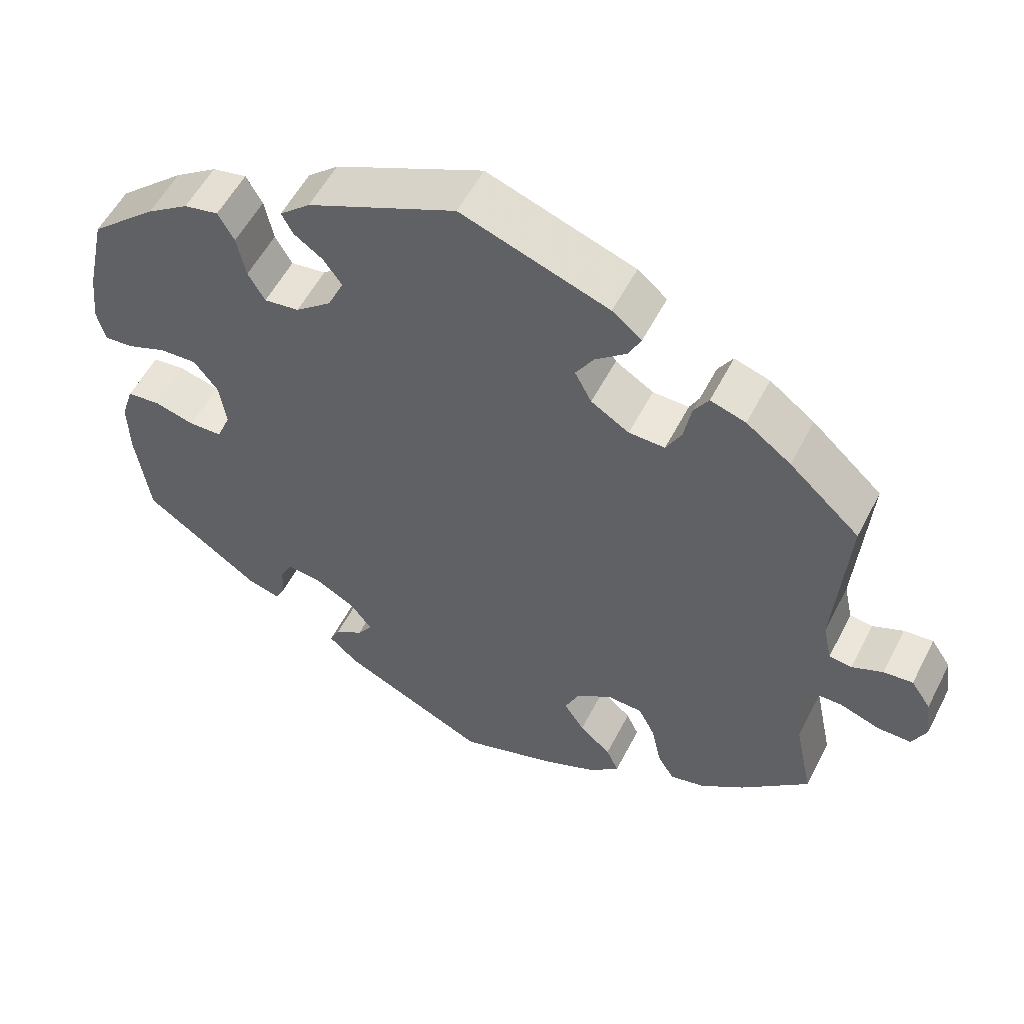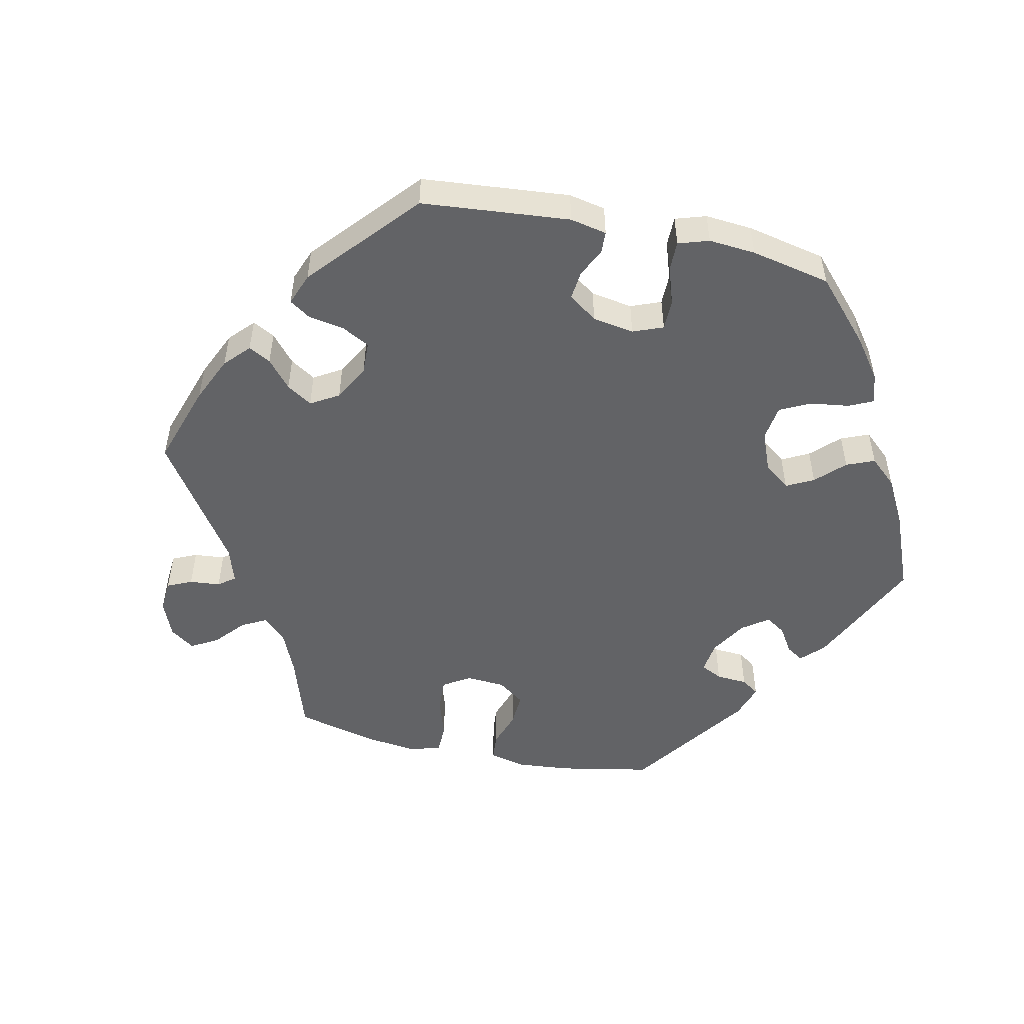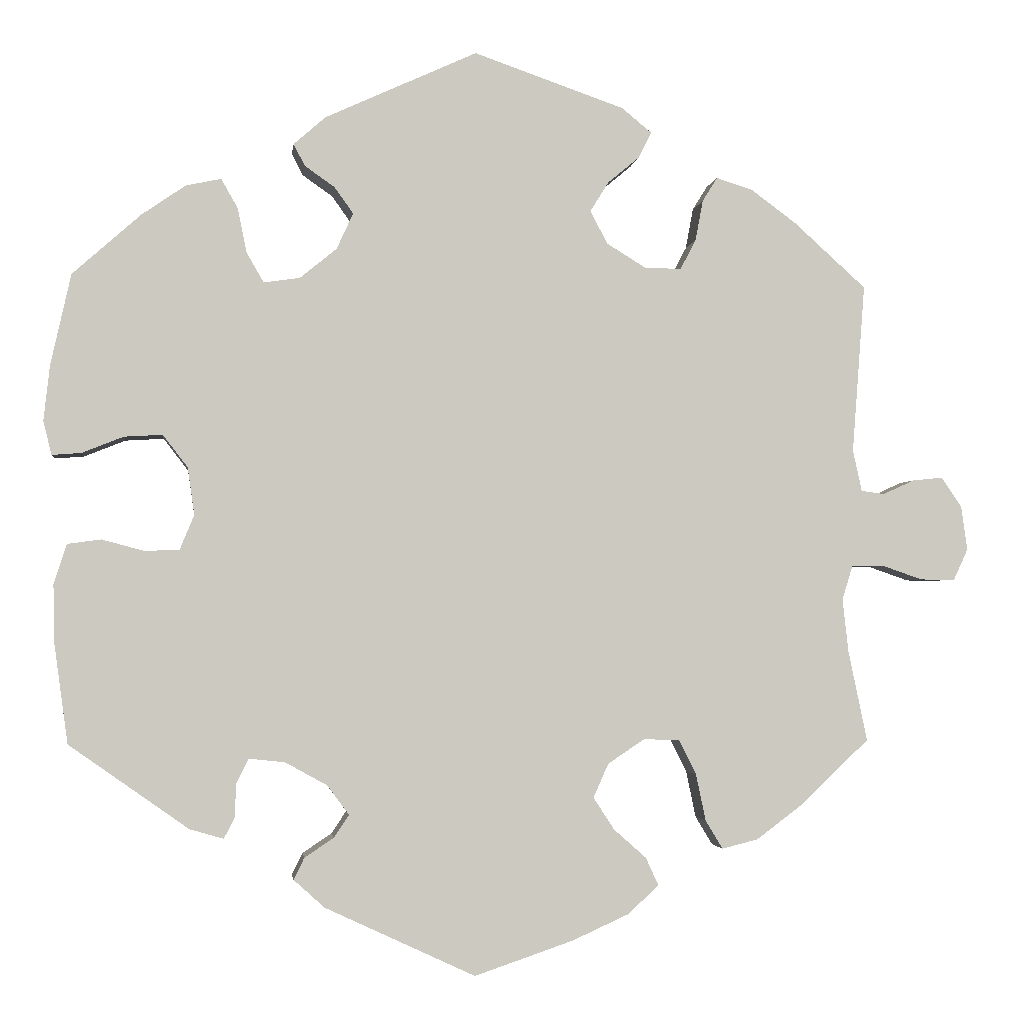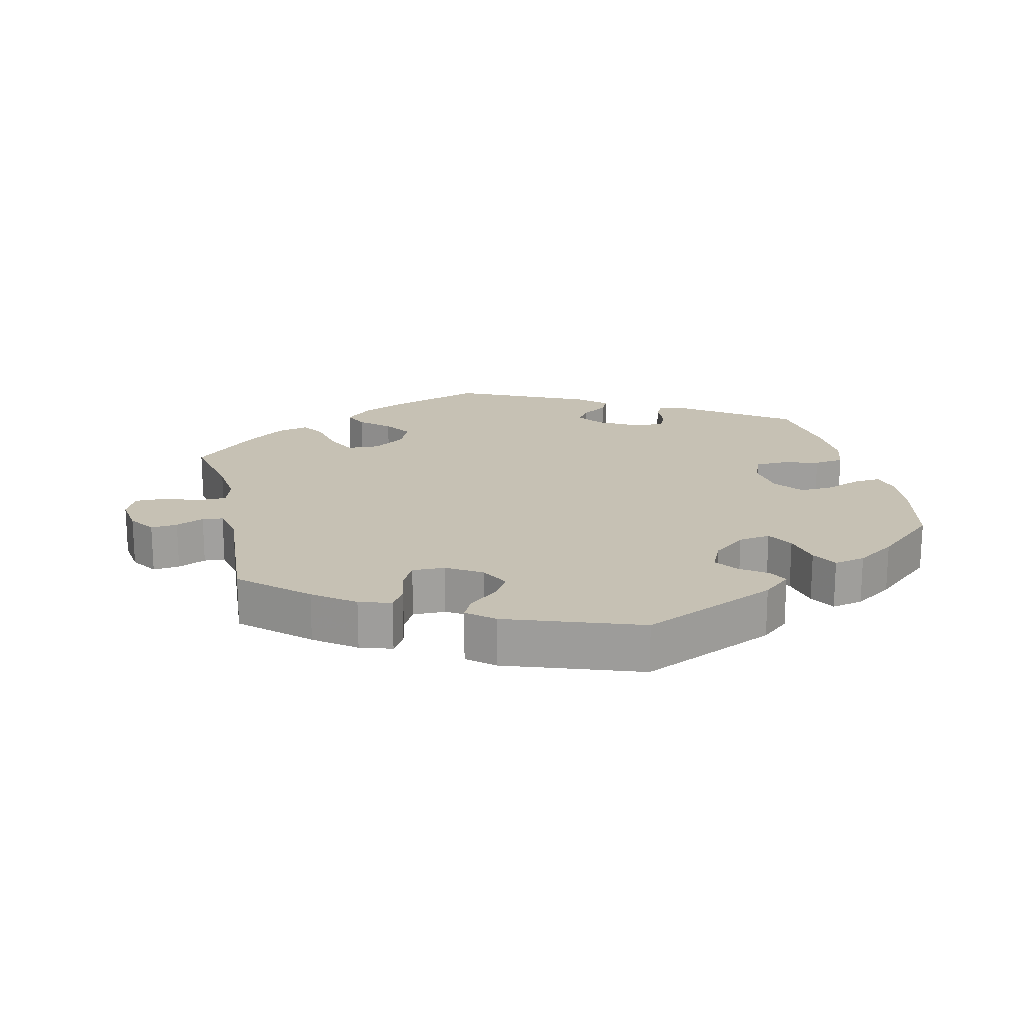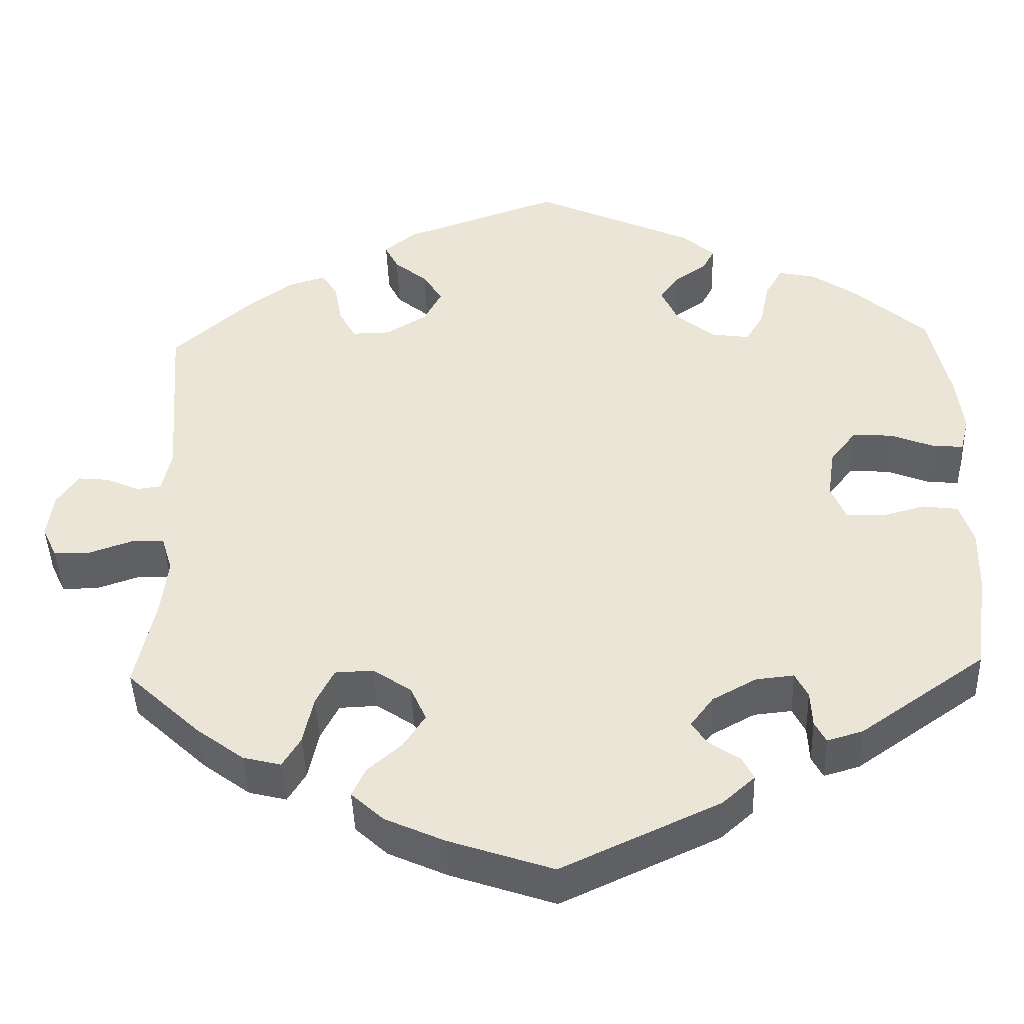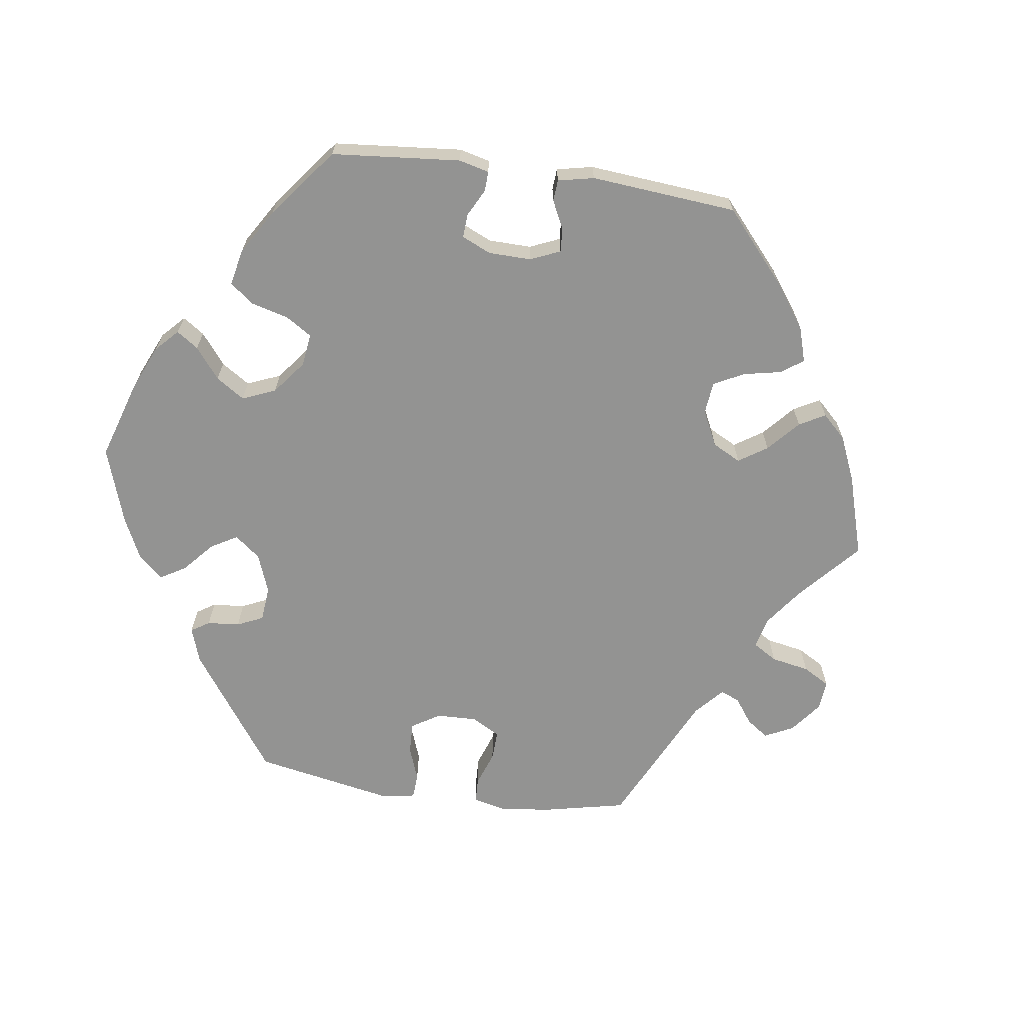
<metadata>
{"format":"obj","ext":"obj","renderer":"f3d","projection":"perspective","resolution":1024,"background":"white","views":[{"elev":55.3,"azim":-153.1,"up":"+Z"},{"elev":-50.9,"azim":17.5,"up":"+Y"},{"elev":-2.7,"azim":173.0,"up":"+Z"},{"elev":18.6,"azim":-12.9,"up":"+Y"},{"elev":-44.0,"azim":1.9,"up":"+Z"},{"elev":-66.6,"azim":141.9,"up":"+Y"}]}
</metadata>
<code>
v 0.253 0.07 -0.335
v 0.537 0.07 -0.31
v -0.277 0.07 -0.309
v 0.557 0.07 -0.1
v -0.231 0.07 -0.466
v 0.319 0.07 -0.408
v 0.446 0.07 0.391
v -0.384 0.07 -0.443
v -0.332 0.07 0.457
v -0.229 0.07 -0.307
v -0.207 0.07 -0.541
v 0 0.07 -0.62
v -0.132 0.07 -0.575
v 0 0.07 0.62
v 0.227 0.07 -0.461
v -0.312 0.07 0.425
v 0.388 0.07 0.431
v 0.439 0.07 -0.056
v 0.572 0.07 0.115
v 0.168 0.07 -0.405
v -0.532 0.07 0.03
v -0.444 0.07 -0.398
v -0.68 0.07 -0.05
v -0.672 0.07 0.009
v 0.319 0.07 0.402
v 0.555 0.07 -0.179
v 0.537 0.07 0.31
v -0.52 0.07 0.085
v -0.16 0.07 -0.385
v -0.3 0.07 -0.355
v -0.563 0.07 0.026
v -0.18 0.07 0.364
v 0.203 0.07 0.527
v -0.537 0.07 -0.31
v -0.537 0.07 0.31
v 0.317 0.07 -0.362
v 0.393 0.07 -0.054
v -0.336 0.07 -0.455
v 0.284 0.07 0.303
v -0.56 0.07 -0.072
v -0.201 0.07 0.55
v -0.248 0.07 -0.503
v 0.301 0.07 -0.33
v -0.241 0.07 0.517
v 0.23 0.07 0.461
v -0.504 0.07 -0.119
v -0.512 0.07 -0.19
v -0.615 0.07 -0.091
v -0.188 0.07 -0.428
v 0.54 0.07 -0.047
v 0.165 0.07 0.398
v -0.38 0.07 0.442
v -0.441 0.07 0.397
v 0.416 0.07 0.098
v 0.341 0.07 0.441
v 0.561 0.07 0.07
v 0.495 0.07 -0.041
v -0.182 0.07 0.448
v -0.605 0.07 0.045
v 0.2 0.07 -0.527
v 0.197 0.07 -0.366
v 0.241 0.07 -0.49
v 0.187 0.07 0.35
v 0.245 0.07 0.49
v 0.307 0.07 0.343
v 0.467 0.07 0.095
v -0.224 0.07 0.483
v 0.19 0.07 0.433
v 0.236 0.07 0.31
v 0.378 0.07 -0.422
v -0.281 0.07 0.331
v 0.374 0.07 -0.008
v -0.157 0.07 0.408
v 0.564 0.07 0.188
v 0.188 0.07 -0.435
v -0.232 0.07 0.332
v -0.645 0.07 0.049
v -0.661 0.07 -0.091
v 0.383 0.07 0.055
v -0.518 0.07 -0.073
v -0.302 0.07 0.371
v 0.522 0.07 0.073
v -0.313 0.07 -0.417
v -0.18 0.07 -0.34
v 0.333 0.07 -0.435
v 0.253 -0 -0.335
v 0.537 -0 -0.31
v -0.277 -0 -0.309
v 0.557 -0 -0.1
v -0.231 -0 -0.466
v 0.319 -0 -0.408
v 0.446 -0 0.391
v -0.384 -0 -0.443
v -0.332 -0 0.457
v -0.229 -0 -0.307
v -0.207 -0 -0.541
v 0 -0 -0.62
v -0.132 -0 -0.575
v 0 -0 0.62
v 0.227 -0 -0.461
v -0.312 -0 0.425
v 0.388 -0 0.431
v 0.439 -0 -0.056
v 0.572 -0 0.115
v 0.168 -0 -0.405
v -0.532 -0 0.03
v -0.444 -0 -0.398
v -0.68 -0 -0.05
v -0.672 -0 0.009
v 0.319 -0 0.402
v 0.555 -0 -0.179
v 0.537 -0 0.31
v -0.52 -0 0.085
v -0.16 -0 -0.385
v -0.3 -0 -0.355
v -0.563 -0 0.026
v -0.18 -0 0.364
v 0.203 -0 0.527
v -0.537 -0 -0.31
v -0.537 -0 0.31
v 0.317 -0 -0.362
v 0.393 -0 -0.054
v -0.336 -0 -0.455
v 0.284 -0 0.303
v -0.56 -0 -0.072
v -0.201 -0 0.55
v -0.248 -0 -0.503
v 0.301 -0 -0.33
v -0.241 -0 0.517
v 0.23 -0 0.461
v -0.504 -0 -0.119
v -0.512 -0 -0.19
v -0.615 -0 -0.091
v -0.188 -0 -0.428
v 0.54 -0 -0.047
v 0.165 -0 0.398
v -0.38 -0 0.442
v -0.441 -0 0.397
v 0.416 -0 0.098
v 0.341 -0 0.441
v 0.561 -0 0.07
v 0.495 -0 -0.041
v -0.182 -0 0.448
v -0.605 -0 0.045
v 0.2 -0 -0.527
v 0.197 -0 -0.366
v 0.241 -0 -0.49
v 0.187 -0 0.35
v 0.245 -0 0.49
v 0.307 -0 0.343
v 0.467 -0 0.095
v -0.224 -0 0.483
v 0.19 -0 0.433
v 0.236 -0 0.31
v 0.378 -0 -0.422
v -0.281 -0 0.331
v 0.374 -0 -0.008
v -0.157 -0 0.408
v 0.564 -0 0.188
v 0.188 -0 -0.435
v -0.232 -0 0.332
v -0.645 -0 0.049
v -0.661 -0 -0.091
v 0.383 -0 0.055
v -0.518 -0 -0.073
v -0.302 -0 0.371
v 0.522 -0 0.073
v -0.313 -0 -0.417
v -0.18 -0 -0.34
v 0.333 -0 -0.435
f 65 25 55 17
f 39 65 17 7
f 33 64 45 68
f 33 68 51
f 14 33 51
f 41 14 51 63
f 58 67 44 41
f 73 58 41 63
f 52 9 16 81
f 52 81 71
f 28 35 53 52
f 21 28 52 71
f 24 77 59 31
f 24 31 21
f 23 24 21
f 40 48 78 23
f 80 40 23 21
f 46 80 21 71
f 8 22 34 47
f 30 83 38 8
f 3 30 8 47
f 10 3 47 46
f 11 42 5 49
f 11 49 29
f 13 11 29
f 12 13 29
f 60 12 29 84
f 75 15 62 60
f 20 75 60 84
f 70 85 6 36
f 70 36 43
f 2 70 43
f 26 2 43
f 4 26 43 1
f 18 57 50 4
f 37 18 4 1
f 19 56 82 66
f 19 66 54
f 74 19 54
f 39 7 27 74
f 32 73 63 69
f 76 32 69 39
f 61 20 84 10
f 72 37 1 61
f 79 72 61 10
f 54 79 10 46
f 46 71 76 39
f 74 54 46 39
f 102 140 110 150
f 92 102 150 124
f 153 130 149 118
f 136 153 118
f 136 118 99
f 148 136 99 126
f 126 129 152 143
f 148 126 143 158
f 166 101 94 137
f 156 166 137
f 137 138 120 113
f 156 137 113 106
f 116 144 162 109
f 106 116 109
f 106 109 108
f 108 163 133 125
f 106 108 125 165
f 156 106 165 131
f 132 119 107 93
f 93 123 168 115
f 132 93 115 88
f 131 132 88 95
f 134 90 127 96
f 114 134 96
f 114 96 98
f 114 98 97
f 169 114 97 145
f 145 147 100 160
f 169 145 160 105
f 121 91 170 155
f 128 121 155
f 128 155 87
f 128 87 111
f 86 128 111 89
f 89 135 142 103
f 86 89 103 122
f 151 167 141 104
f 139 151 104
f 139 104 159
f 159 112 92 124
f 154 148 158 117
f 124 154 117 161
f 95 169 105 146
f 146 86 122 157
f 95 146 157 164
f 131 95 164 139
f 124 161 156 131
f 124 131 139 159
f 74 159 104 19
f 19 104 141 56
f 56 141 167 82
f 82 167 151 66
f 66 151 139 54
f 54 139 164 79
f 79 164 157 72
f 72 157 122 37
f 37 122 103 18
f 18 103 142 57
f 57 142 135 50
f 50 135 89 4
f 4 89 111 26
f 26 111 87 2
f 2 87 155 70
f 70 155 170 85
f 85 170 91 6
f 6 91 121 36
f 36 121 128 43
f 43 128 86 1
f 1 86 146 61
f 61 146 105 20
f 20 105 160 75
f 75 160 100 15
f 15 100 147 62
f 62 147 145 60
f 60 145 97 12
f 12 97 98 13
f 13 98 96 11
f 11 96 127 42
f 42 127 90 5
f 5 90 134 49
f 49 134 114 29
f 29 114 169 84
f 84 169 95 10
f 10 95 88 3
f 3 88 115 30
f 30 115 168 83
f 83 168 123 38
f 38 123 93 8
f 8 93 107 22
f 22 107 119 34
f 34 119 132 47
f 47 132 131 46
f 46 131 165 80
f 80 165 125 40
f 40 125 133 48
f 48 133 163 78
f 78 163 108 23
f 23 108 109 24
f 24 109 162 77
f 77 162 144 59
f 59 144 116 31
f 31 116 106 21
f 21 106 113 28
f 28 113 120 35
f 35 120 138 53
f 53 138 137 52
f 52 137 94 9
f 9 94 101 16
f 16 101 166 81
f 81 166 156 71
f 71 156 161 76
f 76 161 117 32
f 32 117 158 73
f 73 158 143 58
f 58 143 152 67
f 67 152 129 44
f 44 129 126 41
f 41 126 99 14
f 14 99 118 33
f 33 118 149 64
f 64 149 130 45
f 45 130 153 68
f 68 153 136 51
f 51 136 148 63
f 63 148 154 69
f 69 154 124 39
f 39 124 150 65
f 65 150 110 25
f 25 110 140 55
f 55 140 102 17
f 17 102 92 7
f 7 92 112 27
f 27 112 159 74

</code>
